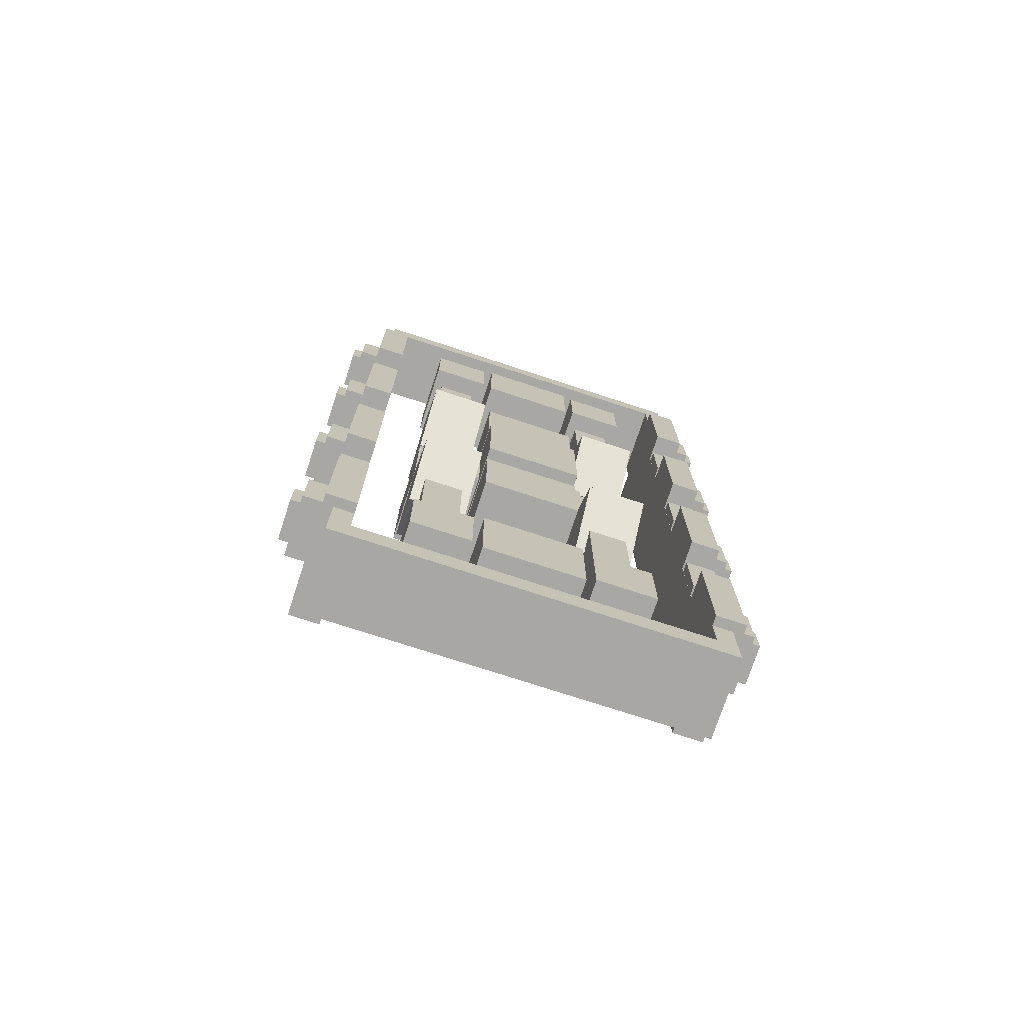
<metadata>
{"format":"obj","ext":"obj","renderer":"f3d","projection":"perspective","resolution":1024,"background":"white","views":[{"elev":-74.7,"azim":-18.1,"up":"+Z"}]}
</metadata>
<code>
o cube_0
v 1.062 1.062 -2.938
v 1.062 1.062 -3.125
v 1.062 0.5625 -2.938
v 1.062 0.5625 -3.125
v -1.062 1.062 -3.125
v -1.062 1.062 -2.938
v -1.062 0.5625 -3.125
v -1.062 0.5625 -2.938
f 4 7 5 2
f 3 4 2 1
f 8 3 1 6
f 7 8 6 5
f 6 1 2 5
f 7 4 3 8
o cube_1
v -1.063 1.125 -1.25
v -1.063 1.125 -1.75
v -1.063 0.625 -1.25
v -1.063 0.625 -1.75
v -1.251 1.125 -1.75
v -1.251 1.125 -1.25
v -1.251 0.625 -1.75
v -1.251 0.625 -1.25
f 12 15 13 10
f 11 12 10 9
f 16 11 9 14
f 15 16 14 13
f 14 9 10 13
f 15 12 11 16
o cube_2
v -1.062 1.188 1.812
v -1.062 1.188 1.188
v -1.062 0.6875 1.812
v -1.062 0.6875 1.188
v -1.188 1.188 1.188
v -1.188 1.188 1.812
v -1.188 0.6875 1.188
v -1.188 0.6875 1.812
f 20 23 21 18
f 19 20 18 17
f 24 19 17 22
f 23 24 22 21
f 22 17 18 21
f 23 20 19 24
o cube_3
v -1.063 1.125 1.75
v -1.063 1.125 1.25
v -1.063 0.625 1.75
v -1.063 0.625 1.25
v -1.251 1.125 1.25
v -1.251 1.125 1.75
v -1.251 0.625 1.25
v -1.251 0.625 1.75
f 28 31 29 26
f 27 28 26 25
f 32 27 25 30
f 31 32 30 29
f 30 25 26 29
f 31 28 27 32
o cube_4
v -1.25 1 -2.062
v -1.25 1 -2.438
v -1.25 0.625 -2.062
v -1.25 0.625 -2.438
v -1.375 1 -2.438
v -1.375 1 -2.062
v -1.375 0.625 -2.438
v -1.375 0.625 -2.062
f 36 39 37 34
f 35 36 34 33
f 40 35 33 38
f 39 40 38 37
f 38 33 34 37
f 39 36 35 40
o cube_5
v -1.312 0.9375 -2.125
v -1.312 0.9375 -2.375
v -1.312 0.6875 -2.125
v -1.312 0.6875 -2.375
v -1.438 0.9375 -2.375
v -1.438 0.9375 -2.125
v -1.438 0.6875 -2.375
v -1.438 0.6875 -2.125
f 44 47 45 42
f 43 44 42 41
f 48 43 41 46
f 47 48 46 45
f 46 41 42 45
f 47 44 43 48
o cube_6
v -1.25 1 -0.5625
v -1.25 1 -0.9375
v -1.25 0.625 -0.5625
v -1.25 0.625 -0.9375
v -1.375 1 -0.9375
v -1.375 1 -0.5625
v -1.375 0.625 -0.9375
v -1.375 0.625 -0.5625
f 52 55 53 50
f 51 52 50 49
f 56 51 49 54
f 55 56 54 53
f 54 49 50 53
f 55 52 51 56
o cube_7
v -1.312 0.9375 -0.625
v -1.312 0.9375 -0.875
v -1.312 0.6875 -0.625
v -1.312 0.6875 -0.875
v -1.438 0.9375 -0.875
v -1.438 0.9375 -0.625
v -1.438 0.6875 -0.875
v -1.438 0.6875 -0.625
f 60 63 61 58
f 59 60 58 57
f 64 59 57 62
f 63 64 62 61
f 62 57 58 61
f 63 60 59 64
o cube_8
v -1.312 0.9375 2.375
v -1.312 0.9375 2.125
v -1.312 0.6875 2.375
v -1.312 0.6875 2.125
v -1.438 0.9375 2.125
v -1.438 0.9375 2.375
v -1.438 0.6875 2.125
v -1.438 0.6875 2.375
f 68 71 69 66
f 67 68 66 65
f 72 67 65 70
f 71 72 70 69
f 70 65 66 69
f 71 68 67 72
o cube_9
v -1.25 1 2.438
v -1.25 1 2.062
v -1.25 0.625 2.438
v -1.25 0.625 2.062
v -1.375 1 2.062
v -1.375 1 2.438
v -1.375 0.625 2.062
v -1.375 0.625 2.438
f 76 79 77 74
f 75 76 74 73
f 80 75 73 78
f 79 80 78 77
f 78 73 74 77
f 79 76 75 80
o cube_10
v -1.062 1.25 2.688
v -1.062 1.25 1.812
v -1.062 0.5 2.688
v -1.062 0.5 1.812
v -1.25 1.25 1.812
v -1.25 1.25 2.688
v -1.25 0.5 1.812
v -1.25 0.5 2.688
f 84 87 85 82
f 83 84 82 81
f 88 83 81 86
f 87 88 86 85
f 86 81 82 85
f 87 84 83 88
o cube_11
v -1.062 1.062 3.125
v -1.062 1.062 2.688
v -1.062 0.5625 3.125
v -1.062 0.5625 2.688
v -1.188 1.062 2.688
v -1.188 1.062 3.125
v -1.188 0.5625 2.688
v -1.188 0.5625 3.125
f 92 95 93 90
f 91 92 90 89
f 96 91 89 94
f 95 96 94 93
f 94 89 90 93
f 95 92 91 96
o cube_12
v -1.062 1.062 -2.688
v -1.062 1.062 -3.125
v -1.062 0.5625 -2.688
v -1.062 0.5625 -3.125
v -1.188 1.062 -3.125
v -1.188 1.062 -2.688
v -1.188 0.5625 -3.125
v -1.188 0.5625 -2.688
f 100 103 101 98
f 99 100 98 97
f 104 99 97 102
f 103 104 102 101
f 102 97 98 101
f 103 100 99 104
o cube_13
v -1.062 1.188 0.3125
v -1.062 1.188 -0.3125
v -1.062 0.6875 0.3125
v -1.062 0.6875 -0.3125
v -1.188 1.188 -0.3125
v -1.188 1.188 0.3125
v -1.188 0.6875 -0.3125
v -1.188 0.6875 0.3125
f 108 111 109 106
f 107 108 106 105
f 112 107 105 110
f 111 112 110 109
f 110 105 106 109
f 111 108 107 112
o cube_14
v -1.062 1.188 -1.188
v -1.062 1.188 -1.812
v -1.062 0.6875 -1.188
v -1.062 0.6875 -1.812
v -1.188 1.188 -1.812
v -1.188 1.188 -1.188
v -1.188 0.6875 -1.812
v -1.188 0.6875 -1.188
f 116 119 117 114
f 115 116 114 113
f 120 115 113 118
f 119 120 118 117
f 118 113 114 117
f 119 116 115 120
o cube_15
v -1.25 1 0.9375
v -1.25 1 0.5625
v -1.25 0.625 0.9375
v -1.25 0.625 0.5625
v -1.375 1 0.5625
v -1.375 1 0.9375
v -1.375 0.625 0.5625
v -1.375 0.625 0.9375
f 124 127 125 122
f 123 124 122 121
f 128 123 121 126
f 127 128 126 125
f 126 121 122 125
f 127 124 123 128
o cube_16
v -1.312 0.9375 0.875
v -1.312 0.9375 0.625
v -1.312 0.6875 0.875
v -1.312 0.6875 0.625
v -1.438 0.9375 0.625
v -1.438 0.9375 0.875
v -1.438 0.6875 0.625
v -1.438 0.6875 0.875
f 132 135 133 130
f 131 132 130 129
f 136 131 129 134
f 135 136 134 133
f 134 129 130 133
f 135 132 131 136
o cube_17
v -1.062 1.25 1.188
v -1.062 1.25 0.3125
v -1.062 0.5 1.188
v -1.062 0.5 0.3125
v -1.25 1.25 0.3125
v -1.25 1.25 1.188
v -1.25 0.5 0.3125
v -1.25 0.5 1.188
f 140 143 141 138
f 139 140 138 137
f 144 139 137 142
f 143 144 142 141
f 142 137 138 141
f 143 140 139 144
o cube_18
v -1.062 1.25 -0.3125
v -1.062 1.25 -1.188
v -1.062 0.5 -0.3125
v -1.062 0.5 -1.188
v -1.25 1.25 -1.188
v -1.25 1.25 -0.3125
v -1.25 0.5 -1.188
v -1.25 0.5 -0.3125
f 148 151 149 146
f 147 148 146 145
f 152 147 145 150
f 151 152 150 149
f 150 145 146 149
f 151 148 147 152
o cube_19
v -1.062 1.25 -1.812
v -1.062 1.25 -2.688
v -1.062 0.5 -1.812
v -1.062 0.5 -2.688
v -1.25 1.25 -2.688
v -1.25 1.25 -1.812
v -1.25 0.5 -2.688
v -1.25 0.5 -1.812
f 156 159 157 154
f 155 156 154 153
f 160 155 153 158
f 159 160 158 157
f 158 153 154 157
f 159 156 155 160
o cube_20
v 1.063 1.25 1.812
v 1.063 1.25 2.688
v 1.063 0.5 1.812
v 1.063 0.5 2.688
v 1.25 1.25 2.688
v 1.25 1.25 1.812
v 1.25 0.5 2.688
v 1.25 0.5 1.812
f 164 167 165 162
f 163 164 162 161
f 168 163 161 166
f 167 168 166 165
f 166 161 162 165
f 167 164 163 168
o cube_21
v 1.062 1.25 0.3125
v 1.063 1.25 1.187
v 1.062 0.5 0.3125
v 1.063 0.5 1.187
v 1.25 1.25 1.187
v 1.25 1.25 0.3125
v 1.25 0.5 1.187
v 1.25 0.5 0.3125
f 172 175 173 170
f 171 172 170 169
f 176 171 169 174
f 175 176 174 173
f 174 169 170 173
f 175 172 171 176
o cube_22
v 1.062 1.25 -1.188
v 1.062 1.25 -0.3125
v 1.062 0.5 -1.188
v 1.062 0.5 -0.3125
v 1.25 1.25 -0.3125
v 1.25 1.25 -1.188
v 1.25 0.5 -0.3125
v 1.25 0.5 -1.188
f 180 183 181 178
f 179 180 178 177
f 184 179 177 182
f 183 184 182 181
f 182 177 178 181
f 183 180 179 184
o cube_23
v 1.312 0.9375 -0.875
v 1.312 0.9375 -0.625
v 1.312 0.6875 -0.875
v 1.312 0.6875 -0.625
v 1.438 0.9375 -0.625
v 1.438 0.9375 -0.875
v 1.438 0.6875 -0.625
v 1.438 0.6875 -0.875
f 188 191 189 186
f 187 188 186 185
f 192 187 185 190
f 191 192 190 189
f 190 185 186 189
f 191 188 187 192
o cube_24
v 1.25 1 -0.9375
v 1.25 1 -0.5625
v 1.25 0.625 -0.9375
v 1.25 0.625 -0.5625
v 1.375 1 -0.5625
v 1.375 1 -0.9375
v 1.375 0.625 -0.5625
v 1.375 0.625 -0.9375
f 196 199 197 194
f 195 196 194 193
f 200 195 193 198
f 199 200 198 197
f 198 193 194 197
f 199 196 195 200
o cube_25
v 1.063 1.188 1.187
v 1.063 1.188 1.812
v 1.063 0.6875 1.187
v 1.063 0.6875 1.812
v 1.188 1.188 1.812
v 1.188 1.188 1.187
v 1.188 0.6875 1.812
v 1.188 0.6875 1.187
f 204 207 205 202
f 203 204 202 201
f 208 203 201 206
f 207 208 206 205
f 206 201 202 205
f 207 204 203 208
o cube_26
v 1.062 1.188 -0.3125
v 1.062 1.188 0.3125
v 1.062 0.6875 -0.3125
v 1.062 0.6875 0.3125
v 1.188 1.188 0.3125
v 1.188 1.188 -0.3125
v 1.188 0.6875 0.3125
v 1.188 0.6875 -0.3125
f 212 215 213 210
f 211 212 210 209
f 216 211 209 214
f 215 216 214 213
f 214 209 210 213
f 215 212 211 216
o cube_27
v 1.063 1.062 2.688
v 1.063 1.062 3.125
v 1.063 0.5625 2.688
v 1.063 0.5625 3.125
v 1.188 1.062 3.125
v 1.188 1.062 2.688
v 1.188 0.5625 3.125
v 1.188 0.5625 2.688
f 220 223 221 218
f 219 220 218 217
f 224 219 217 222
f 223 224 222 221
f 222 217 218 221
f 223 220 219 224
o cube_28
v 1.062 1.062 -3.125
v 1.062 1.062 -2.688
v 1.062 0.5625 -3.125
v 1.062 0.5625 -2.688
v 1.187 1.062 -2.688
v 1.187 1.062 -3.125
v 1.187 0.5625 -2.688
v 1.187 0.5625 -3.125
f 228 231 229 226
f 227 228 226 225
f 232 227 225 230
f 231 232 230 229
f 230 225 226 229
f 231 228 227 232
o cube_29
v 1.062 1.25 -2.688
v 1.062 1.25 -1.813
v 1.062 0.5 -2.688
v 1.062 0.5 -1.813
v 1.25 1.25 -1.813
v 1.25 1.25 -2.688
v 1.25 0.5 -1.813
v 1.25 0.5 -2.688
f 236 239 237 234
f 235 236 234 233
f 240 235 233 238
f 239 240 238 237
f 238 233 234 237
f 239 236 235 240
o cube_30
v 1.25 1 -2.438
v 1.25 1 -2.062
v 1.25 0.625 -2.438
v 1.25 0.625 -2.062
v 1.375 1 -2.062
v 1.375 1 -2.438
v 1.375 0.625 -2.062
v 1.375 0.625 -2.438
f 244 247 245 242
f 243 244 242 241
f 248 243 241 246
f 247 248 246 245
f 246 241 242 245
f 247 244 243 248
o cube_31
v 1.312 0.9375 -2.375
v 1.312 0.9375 -2.125
v 1.312 0.6875 -2.375
v 1.312 0.6875 -2.125
v 1.437 0.9375 -2.125
v 1.437 0.9375 -2.375
v 1.437 0.6875 -2.125
v 1.437 0.6875 -2.375
f 252 255 253 250
f 251 252 250 249
f 256 251 249 254
f 255 256 254 253
f 254 249 250 253
f 255 252 251 256
o cube_32
v 1.312 0.9375 0.625
v 1.312 0.9375 0.875
v 1.312 0.6875 0.625
v 1.312 0.6875 0.875
v 1.438 0.9375 0.875
v 1.438 0.9375 0.625
v 1.438 0.6875 0.875
v 1.438 0.6875 0.625
f 260 263 261 258
f 259 260 258 257
f 264 259 257 262
f 263 264 262 261
f 262 257 258 261
f 263 260 259 264
o cube_33
v 1.25 1 0.5625
v 1.25 1 0.9375
v 1.25 0.625 0.5625
v 1.25 0.625 0.9375
v 1.375 1 0.9375
v 1.375 1 0.5625
v 1.375 0.625 0.9375
v 1.375 0.625 0.5625
f 268 271 269 266
f 267 268 266 265
f 272 267 265 270
f 271 272 270 269
f 270 265 266 269
f 271 268 267 272
o cube_34
v 1.313 0.9375 2.125
v 1.313 0.9375 2.375
v 1.313 0.6875 2.125
v 1.313 0.6875 2.375
v 1.438 0.9375 2.375
v 1.438 0.9375 2.125
v 1.438 0.6875 2.375
v 1.438 0.6875 2.125
f 276 279 277 274
f 275 276 274 273
f 280 275 273 278
f 279 280 278 277
f 278 273 274 277
f 279 276 275 280
o cube_35
v 1.25 1 2.062
v 1.25 1 2.438
v 1.25 0.625 2.062
v 1.25 0.625 2.438
v 1.375 1 2.438
v 1.375 1 2.062
v 1.375 0.625 2.438
v 1.375 0.625 2.062
f 284 287 285 282
f 283 284 282 281
f 288 283 281 286
f 287 288 286 285
f 286 281 282 285
f 287 284 283 288
o cube_36
v 1.063 1.125 -1.75
v 1.063 1.125 -1.25
v 1.063 0.625 -1.75
v 1.063 0.625 -1.25
v 1.251 1.125 -1.25
v 1.251 1.125 -1.75
v 1.251 0.625 -1.25
v 1.251 0.625 -1.75
f 292 295 293 290
f 291 292 290 289
f 296 291 289 294
f 295 296 294 293
f 294 289 290 293
f 295 292 291 296
o cube_37
v 1.062 1.188 -1.813
v 1.062 1.188 -1.188
v 1.062 0.6875 -1.813
v 1.062 0.6875 -1.188
v 1.187 1.188 -1.188
v 1.187 1.188 -1.813
v 1.187 0.6875 -1.188
v 1.187 0.6875 -1.813
f 300 303 301 298
f 299 300 298 297
f 304 299 297 302
f 303 304 302 301
f 302 297 298 301
f 303 300 299 304
o cube_38
v 1.063 1.125 -0.25
v 1.063 1.125 0.25
v 1.063 0.625 -0.25
v 1.063 0.625 0.25
v 1.251 1.125 0.25
v 1.251 1.125 -0.25
v 1.251 0.625 0.25
v 1.251 0.625 -0.25
f 308 311 309 306
f 307 308 306 305
f 312 307 305 310
f 311 312 310 309
f 310 305 306 309
f 311 308 307 312
o cube_39
v 1.063 1.125 1.25
v 1.063 1.125 1.75
v 1.063 0.625 1.25
v 1.063 0.625 1.75
v 1.251 1.125 1.75
v 1.251 1.125 1.25
v 1.251 0.625 1.75
v 1.251 0.625 1.25
f 316 319 317 314
f 315 316 314 313
f 320 315 313 318
f 319 320 318 317
f 318 313 314 317
f 319 316 315 320
o cube_40
v -1.062 1.062 2.938
v -1.062 1.062 3.125
v -1.062 0.5625 2.938
v -1.062 0.5625 3.125
v 1.063 1.062 3.125
v 1.063 1.062 2.938
v 1.063 0.5625 3.125
v 1.063 0.5625 2.938
f 324 327 325 322
f 323 324 322 321
f 328 323 321 326
f 327 328 326 325
f 326 321 322 325
f 327 324 323 328
o cube_41
v -1.063 1.125 0.25
v -1.063 1.125 -0.25
v -1.063 0.625 0.25
v -1.063 0.625 -0.25
v -1.251 1.125 -0.25
v -1.251 1.125 0.25
v -1.251 0.625 -0.25
v -1.251 0.625 0.25
f 332 335 333 330
f 331 332 330 329
f 336 331 329 334
f 335 336 334 333
f 334 329 330 333
f 335 332 331 336
o cube_42
v 0.09375 1.25 -2.156
v 0.09375 1.25 -2.344
v 0.09375 1.062 -2.156
v 0.09375 1.062 -2.344
v -0.09375 1.25 -2.344
v -0.09375 1.25 -2.156
v -0.09375 1.062 -2.344
v -0.09375 1.062 -2.156
f 340 343 341 338
f 339 340 338 337
f 344 339 337 342
f 343 344 342 341
f 342 337 338 341
f 343 340 339 344
o cube_43
v 0.3125 1.062 1.062
v 0.3125 1.062 0.4375
v 0.3125 0.5625 1.062
v 0.3125 0.5625 0.4375
v -0.3125 1.062 0.4375
v -0.3125 1.062 1.062
v -0.3125 0.5625 0.4375
v -0.3125 0.5625 1.062
f 348 351 349 346
f 347 348 346 345
f 352 347 345 350
f 351 352 350 349
f 350 345 346 349
f 351 348 347 352
o cube_44
v 0.3125 1.125 0.375
v 0.3125 1.125 -0.375
v 0.3125 0.5 0.375
v 0.3125 0.5 -0.375
v -0.3125 1.125 -0.375
v -0.3125 1.125 0.375
v -0.3125 0.5 -0.375
v -0.3125 0.5 0.375
f 356 359 357 354
f 355 356 354 353
f 360 355 353 358
f 359 360 358 357
f 358 353 354 357
f 359 356 355 360
o cube_45
v 0.4375 1.25 0.25
v 0.4375 1.25 -0.25
v 0.4375 0.75 0.25
v 0.4375 0.75 -0.25
v -0.4375 1.25 -0.25
v -0.4375 1.25 0.25
v -0.4375 0.75 -0.25
v -0.4375 0.75 0.25
f 364 367 365 362
f 363 364 362 361
f 368 363 361 366
f 367 368 366 365
f 366 361 362 365
f 367 364 363 368
o cube_46
v 0.75 1.312 0.375
v 0.75 1.312 -0.375
v 0.75 0.8125 0.375
v 0.75 0.8125 -0.375
v 0.375 1.312 -0.375
v 0.375 1.312 0.375
v 0.375 0.8125 -0.375
v 0.375 0.8125 0.375
f 372 375 373 370
f 371 372 370 369
f 376 371 369 374
f 375 376 374 373
f 374 369 370 373
f 375 372 371 376
o cube_47
v -0.4375 1.387 0.3523
v -0.4375 1.21 0.1755
v -0.4375 1.078 0.6616
v -0.4375 0.9009 0.4848
v -0.6875 1.21 0.1755
v -0.6875 1.387 0.3523
v -0.6875 0.9009 0.4848
v -0.6875 1.078 0.6616
f 380 383 381 378
f 379 380 378 377
f 384 379 377 382
f 383 384 382 381
f 382 377 378 381
f 383 380 379 384
o cube_48
v -0.375 1.166 0.75
v -0.375 0.8125 0.3964
v -0.375 0.8125 1.104
v -0.375 0.4589 0.75
v -0.75 0.8125 0.3964
v -0.75 1.166 0.75
v -0.75 0.4589 0.75
v -0.75 0.8125 1.104
f 388 391 389 386
f 387 388 386 385
f 392 387 385 390
f 391 392 390 389
f 390 385 386 389
f 391 388 387 392
o cube_49
v 0.25 1.5 0.25
v 0.25 1.5 -0.25
v 0.25 1.25 0.25
v 0.25 1.25 -0.25
v -0.25 1.5 -0.25
v -0.25 1.5 0.25
v -0.25 1.25 -0.25
v -0.25 1.25 0.25
f 396 399 397 394
f 395 396 394 393
f 400 395 393 398
f 399 400 398 397
f 398 393 394 397
f 399 396 395 400
o cube_50
v 0.3125 1.062 -0.4375
v 0.3125 1.062 -1.062
v 0.3125 0.5625 -0.4375
v 0.3125 0.5625 -1.062
v -0.3125 1.062 -1.062
v -0.3125 1.062 -0.4375
v -0.3125 0.5625 -1.062
v -0.3125 0.5625 -0.4375
f 404 407 405 402
f 403 404 402 401
f 408 403 401 406
f 407 408 406 405
f 406 401 402 405
f 407 404 403 408
o cube_51
v 0.09375 1.25 2.344
v 0.09375 1.25 2.156
v 0.09375 1.062 2.344
v 0.09375 1.062 2.156
v -0.09375 1.25 2.156
v -0.09375 1.25 2.344
v -0.09375 1.062 2.156
v -0.09375 1.062 2.344
f 412 415 413 410
f 411 412 410 409
f 416 411 409 414
f 415 416 414 413
f 414 409 410 413
f 415 412 411 416
o cube_52
v -0.375 1.312 0.375
v -0.375 1.312 -0.375
v -0.375 0.8125 0.375
v -0.375 0.8125 -0.375
v -0.75 1.312 -0.375
v -0.75 1.312 0.375
v -0.75 0.8125 -0.375
v -0.75 0.8125 0.375
f 420 423 421 418
f 419 420 418 417
f 424 419 417 422
f 423 424 422 421
f 422 417 418 421
f 423 420 419 424
o cube_53
v 0.6875 1.387 0.3523
v 0.6875 1.21 0.1755
v 0.6875 1.078 0.6616
v 0.6875 0.9009 0.4848
v 0.4375 1.21 0.1755
v 0.4375 1.387 0.3523
v 0.4375 0.9009 0.4848
v 0.4375 1.078 0.6616
f 428 431 429 426
f 427 428 426 425
f 432 427 425 430
f 431 432 430 429
f 430 425 426 429
f 431 428 427 432
o cube_54
v 0.75 1.166 0.75
v 0.75 0.8125 0.3964
v 0.75 0.8125 1.104
v 0.75 0.4589 0.75
v 0.375 0.8125 0.3964
v 0.375 1.166 0.75
v 0.375 0.4589 0.75
v 0.375 0.8125 1.104
f 436 439 437 434
f 435 436 434 433
f 440 435 433 438
f 439 440 438 437
f 438 433 434 437
f 439 436 435 440
o cube_55
v -0.375 0.8125 -0.3964
v -0.375 1.166 -0.75
v -0.375 0.4589 -0.75
v -0.375 0.8125 -1.104
v -0.75 1.166 -0.75
v -0.75 0.8125 -0.3964
v -0.75 0.8125 -1.104
v -0.75 0.4589 -0.75
f 444 447 445 442
f 443 444 442 441
f 448 443 441 446
f 447 448 446 445
f 446 441 442 445
f 447 444 443 448
o cube_56
v -0.4375 1.21 -0.1755
v -0.4375 1.387 -0.3523
v -0.4375 0.9009 -0.4848
v -0.4375 1.078 -0.6616
v -0.6875 1.387 -0.3523
v -0.6875 1.21 -0.1755
v -0.6875 1.078 -0.6616
v -0.6875 0.9009 -0.4848
f 452 455 453 450
f 451 452 450 449
f 456 451 449 454
f 455 456 454 453
f 454 449 450 453
f 455 452 451 456
o cube_57
v 0.6875 1.21 -0.1755
v 0.6875 1.387 -0.3523
v 0.6875 0.9009 -0.4848
v 0.6875 1.078 -0.6616
v 0.4375 1.387 -0.3523
v 0.4375 1.21 -0.1755
v 0.4375 1.078 -0.6616
v 0.4375 0.9009 -0.4848
f 460 463 461 458
f 459 460 458 457
f 464 459 457 462
f 463 464 462 461
f 462 457 458 461
f 463 460 459 464
o cube_58
v 0.75 0.8125 -0.3964
v 0.75 1.166 -0.75
v 0.75 0.4589 -0.75
v 0.75 0.8125 -1.104
v 0.375 1.166 -0.75
v 0.375 0.8125 -0.3964
v 0.375 0.8125 -1.104
v 0.375 0.4589 -0.75
f 468 471 469 466
f 467 468 466 465
f 472 467 465 470
f 471 472 470 469
f 470 465 466 469
f 471 468 467 472
o cube_59
v 0.3125 1.062 -1.938
v 0.3125 1.062 -2.562
v 0.3125 0.5625 -1.938
v 0.3125 0.5625 -2.562
v -0.3125 1.062 -2.562
v -0.3125 1.062 -1.938
v -0.3125 0.5625 -2.562
v -0.3125 0.5625 -1.938
f 476 479 477 474
f 475 476 474 473
f 480 475 473 478
f 479 480 478 477
f 478 473 474 477
f 479 476 475 480
o cube_60
v -0.375 1.062 -2
v -0.375 1.062 -2.5
v -0.375 0.5625 -2
v -0.375 0.5625 -2.5
v -0.75 1.062 -2.5
v -0.75 1.062 -2
v -0.75 0.5625 -2.5
v -0.75 0.5625 -2
f 484 487 485 482
f 483 484 482 481
f 488 483 481 486
f 487 488 486 485
f 486 481 482 485
f 487 484 483 488
o cube_61
v -0.375 1.062 2.5
v -0.375 1.062 2
v -0.375 0.5625 2.5
v -0.375 0.5625 2
v -0.75 1.062 2
v -0.75 1.062 2.5
v -0.75 0.5625 2
v -0.75 0.5625 2.5
f 492 495 493 490
f 491 492 490 489
f 496 491 489 494
f 495 496 494 493
f 494 489 490 493
f 495 492 491 496
o cube_62
v -0.4375 0.6875 2
v -0.4375 0.9375 2
v -0.4375 0.6875 0.9375
v -0.4375 0.9375 0.9375
v -0.6875 0.9375 2
v -0.6875 0.6875 2
v -0.6875 0.9375 0.9375
v -0.6875 0.6875 0.9375
f 500 503 501 498
f 499 500 498 497
f 504 499 497 502
f 503 504 502 501
f 502 497 498 501
f 503 500 499 504
o cube_63
v 0.75 1.062 2.5
v 0.75 1.062 2
v 0.75 0.5625 2.5
v 0.75 0.5625 2
v 0.375 1.062 2
v 0.375 1.062 2.5
v 0.375 0.5625 2
v 0.375 0.5625 2.5
f 508 511 509 506
f 507 508 506 505
f 512 507 505 510
f 511 512 510 509
f 510 505 506 509
f 511 508 507 512
o cube_64
v 0.75 1.062 -2
v 0.75 1.062 -2.5
v 0.75 0.5625 -2
v 0.75 0.5625 -2.5
v 0.375 1.062 -2.5
v 0.375 1.062 -2
v 0.375 0.5625 -2.5
v 0.375 0.5625 -2
f 516 519 517 514
f 515 516 514 513
f 520 515 513 518
f 519 520 518 517
f 518 513 514 517
f 519 516 515 520
o cube_65
v 0.6875 0.6875 2
v 0.6875 0.9375 2
v 0.6875 0.6875 0.9375
v 0.6875 0.9375 0.9375
v 0.4375 0.9375 2
v 0.4375 0.6875 2
v 0.4375 0.9375 0.9375
v 0.4375 0.6875 0.9375
f 524 527 525 522
f 523 524 522 521
f 528 523 521 526
f 527 528 526 525
f 526 521 522 525
f 527 524 523 528
o cube_66
v -0.4375 0.9375 -2
v -0.4375 0.6875 -2
v -0.4375 0.9375 -0.9375
v -0.4375 0.6875 -0.9375
v -0.6875 0.6875 -2
v -0.6875 0.9375 -2
v -0.6875 0.6875 -0.9375
v -0.6875 0.9375 -0.9375
f 532 535 533 530
f 531 532 530 529
f 536 531 529 534
f 535 536 534 533
f 534 529 530 533
f 535 532 531 536
o cube_67
v 0.6875 0.9375 -2
v 0.6875 0.6875 -2
v 0.6875 0.9375 -0.9375
v 0.6875 0.6875 -0.9375
v 0.4375 0.6875 -2
v 0.4375 0.9375 -2
v 0.4375 0.6875 -0.9375
v 0.4375 0.9375 -0.9375
f 540 543 541 538
f 539 540 538 537
f 544 539 537 542
f 543 544 542 541
f 542 537 538 541
f 543 540 539 544
o cube_68
v 0.3125 1.062 2.562
v 0.3125 1.062 1.938
v 0.3125 0.5625 2.562
v 0.3125 0.5625 1.938
v -0.3125 1.062 1.938
v -0.3125 1.062 2.562
v -0.3125 0.5625 1.938
v -0.3125 0.5625 2.562
f 548 551 549 546
f 547 548 546 545
f 552 547 545 550
f 551 552 550 549
f 550 545 546 549
f 551 548 547 552

</code>
